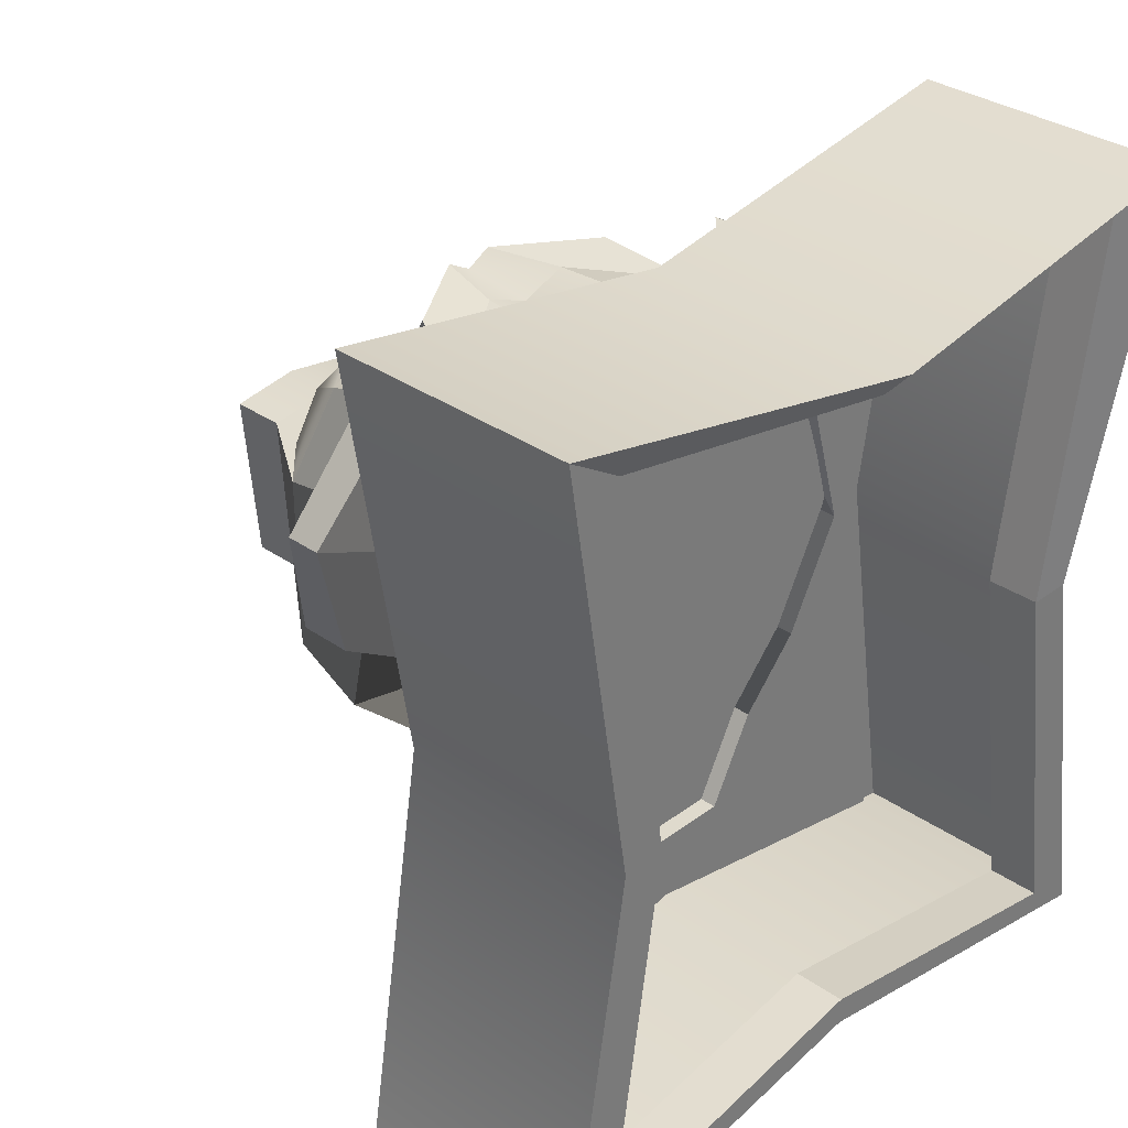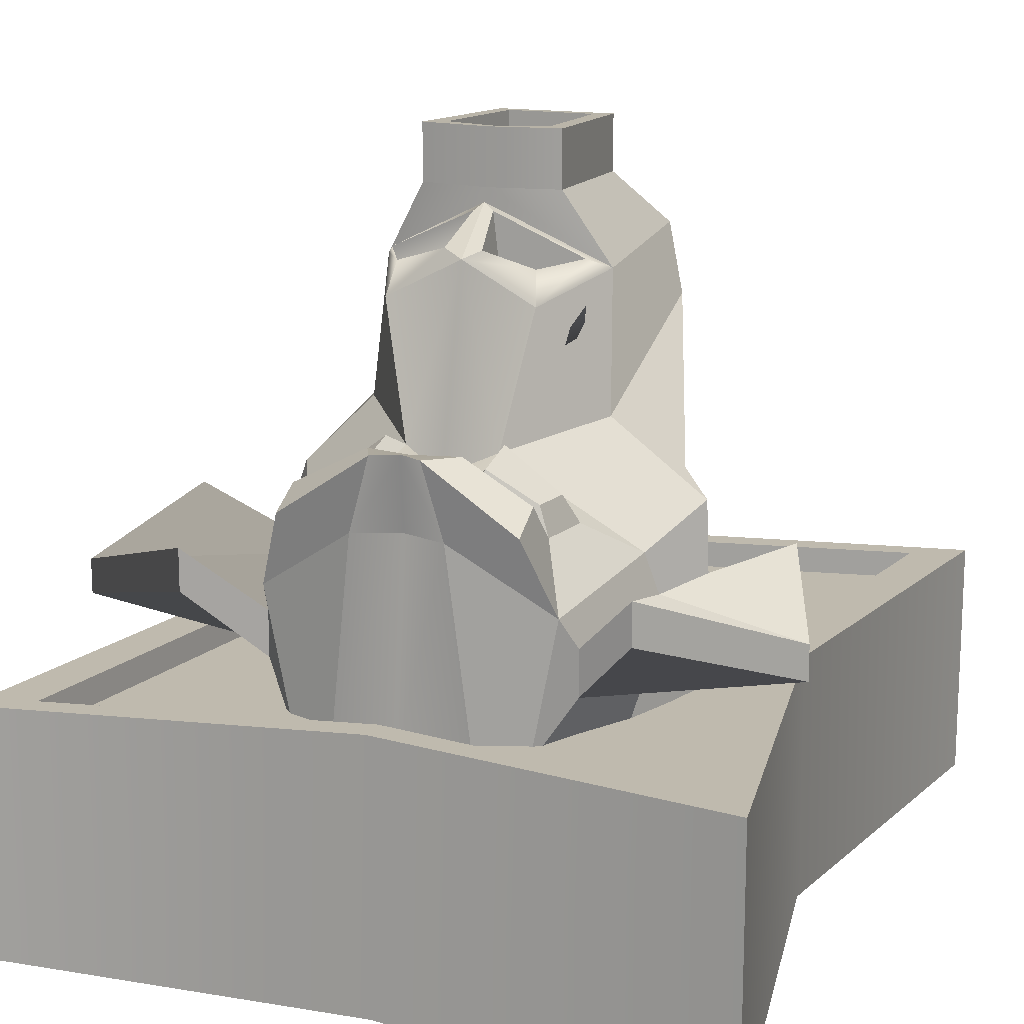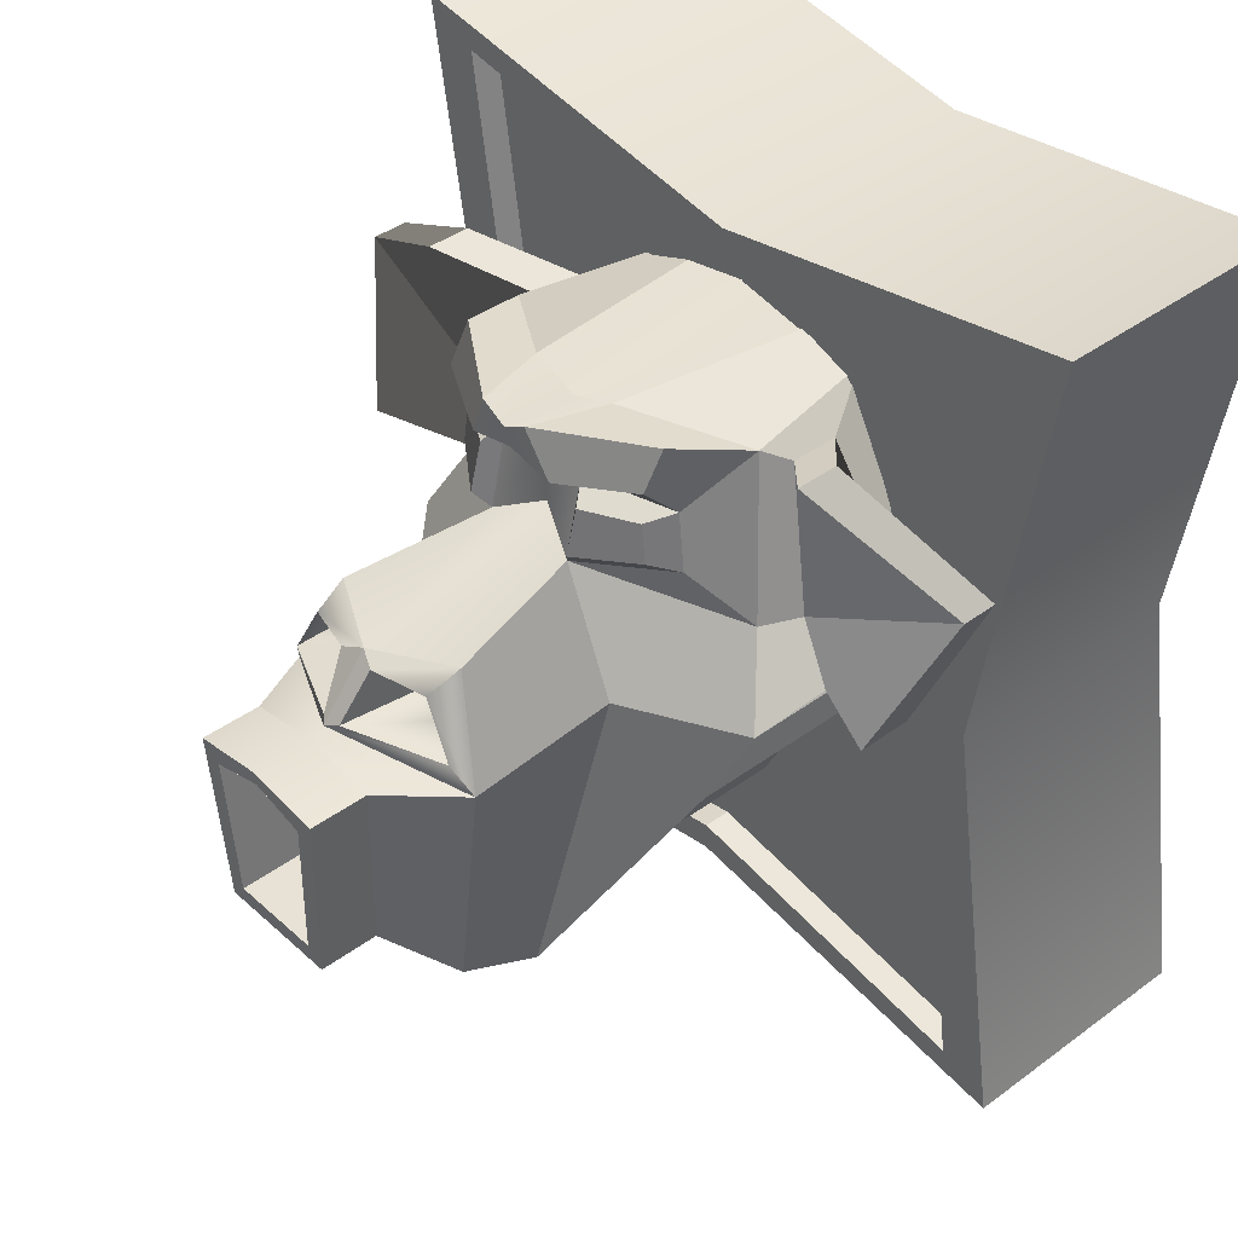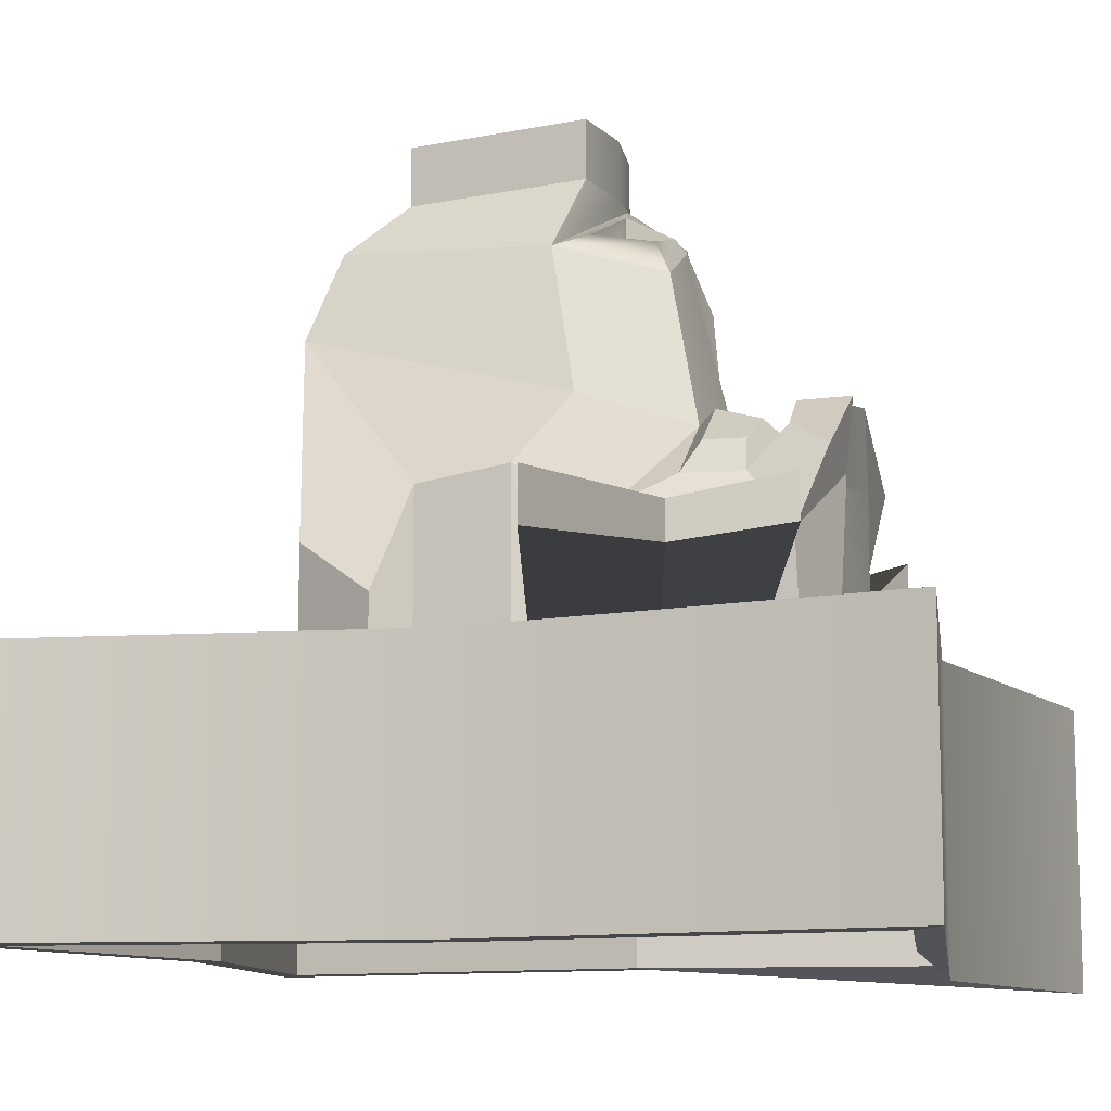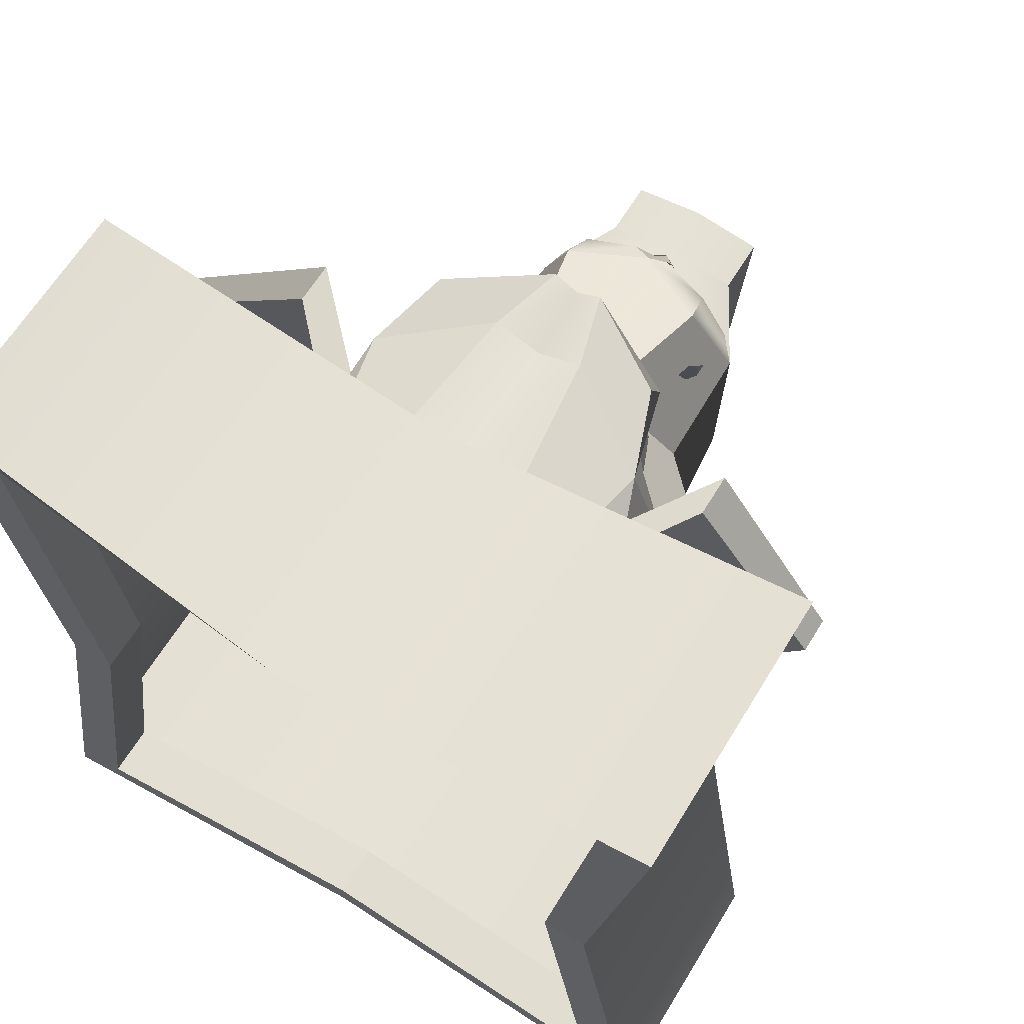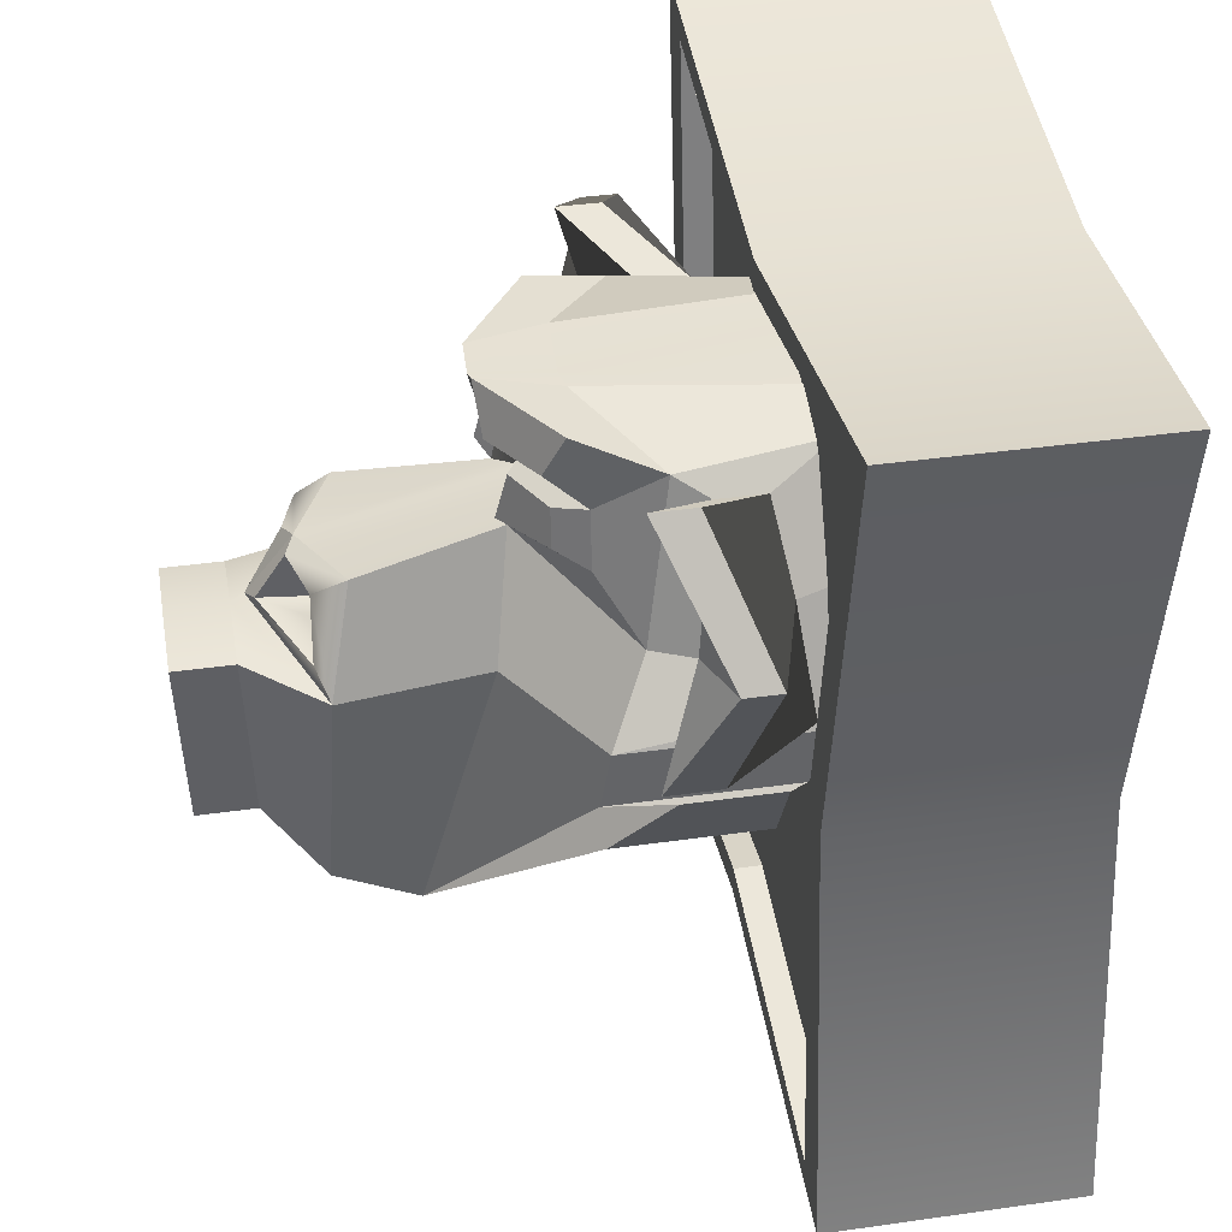
<metadata>
{"format":"obj","ext":"obj","renderer":"f3d","projection":"perspective","resolution":1024,"background":"white","views":[{"elev":32.6,"azim":134.1,"up":"+Y"},{"elev":15.5,"azim":-158.5,"up":"+Z"},{"elev":40.5,"azim":47.9,"up":"+Y"},{"elev":-10.6,"azim":107.9,"up":"+Z"},{"elev":63.9,"azim":-148.6,"up":"+Y"},{"elev":39.2,"azim":80.0,"up":"+Y"}]}
</metadata>
<code>
g default
v -0.1347 0.3927 0.6816
v 0.1347 0.3927 0.6816
v -0.301 0.4702 1.172
v 0.301 0.4702 1.172
v 0.2626 0.6378 0.5183
v 0.2626 0.6378 0.1887
v 0.4316 0.8213 0.1887
v 0.4316 0.8213 0.748
v -0.2626 0.6378 0.5183
v -0.2626 0.6378 0.1887
v -0.4316 0.8213 0.748
v -0.4316 0.8213 0.1887
v -0.3443 1.207 0.973
v 0.3443 1.207 0.973
v 0.5916 1.127 0.748
v 0.5916 1.127 0.1887
v -0.5916 1.127 0.1887
v -0.5916 1.127 0.748
v -0.1299 1.468 0.9137
v 0.1344 1.468 0.9137
v 0.4896 1.343 0.6492
v 0.4896 1.484 0.1887
v -0.4896 1.484 0.1887
v -0.4896 1.343 0.6492
v -0.13 1.839 0.7692
v 0.13 1.839 0.7692
v 0.1986 1.822 0.1887
v -0.1986 1.822 0.1887
v 0.4102 1.771 0.584
v 0.3322 1.771 0.1887
v -0.3322 1.771 0.1887
v -0.4102 1.771 0.584
v -0.2929 0.571 1.393
v 0.2929 0.571 1.393
v 0.323 1.141 1.359
v -0.323 1.141 1.359
v 0.211 1.417 1.294
v -0.211 1.417 1.294
v 0.6331 1.192 0.5629
v 0.6331 1.192 0.2772
v 0.5288 1.474 0.3157
v 0.5288 1.333 0.5359
v 0.4306 1.706 0.3613
v 0.4306 1.706 0.4915
v -0.6175 1.187 0.5629
v -0.6175 1.187 0.2772
v -0.5284 1.334 0.5359
v -0.5284 1.474 0.3157
v -0.4428 1.711 0.4915
v -0.4428 1.711 0.3613
v 0.863 1.235 0.6838
v 0.863 1.235 0.5381
v 1.01 1.623 0.4488
v 1.01 1.623 0.5466
v 0.6216 1.835 0.5571
v 0.6216 1.835 0.6765
v -0.868 1.228 0.6838
v -0.868 1.228 0.5381
v -1.015 1.623 0.5466
v -1.015 1.623 0.4488
v -0.6266 1.842 0.6765
v -0.6266 1.842 0.5571
v 0.3485 1.473 0.7497
v 0.33 1.636 0.7497
v 0.1318 1.689 0.8659
v -0.3575 1.473 0.7497
v -0.1295 1.689 0.8659
v -0.3317 1.636 0.7497
v 0.1693 1.519 0.9464
v 0.3128 1.522 0.8364
v 0.3004 1.632 0.8364
v 0.1675 1.639 0.9143
v -0.1633 1.514 0.9493
v -0.324 1.517 0.8335
v -0.163 1.644 0.9155
v -0.3057 1.632 0.8335
v 0.07005 1.846 0.978
v 0.3322 1.843 0.8019
v 0.1318 1.717 0.9621
v 0.33 1.744 0.8592
v -0.07005 1.846 0.978
v -0.3322 1.843 0.8019
v -0.3317 1.744 0.8592
v -0.1295 1.717 0.9621
v 0.1347 0.3927 0.1887
v -0.1347 0.3927 0.1887
v -0.1678 0.7058 1.548
v 0.1678 0.7058 1.548
v 0.1982 1.193 1.565
v -0.1982 1.193 1.565
v -0.1678 0.7058 1.708
v 0.1678 0.7058 1.708
v 0.1982 1.193 1.725
v -0.1982 1.193 1.725
v -0.1242 0.7529 1.71
v 0.1242 0.7529 1.71
v 0.1467 1.146 1.723
v -0.1467 1.146 1.723
v -0.1242 0.7529 0.3054
v 0.1242 0.7529 0.3054
v 0.1467 1.021 0.3184
v -0.1467 1.021 0.3184
v 0 1.86 0.1887
v 0 1.79 0.7692
v 0 1.808 0.978
v 0.001141 1.744 0.9621
v 0.001141 1.714 0.8659
v 0.002247 1.537 0.8582
v 0 1.404 1.403
v 0 1.246 1.53
v 0 1.222 1.565
v 0 1.222 1.725
v 0 1.186 1.723
v 0 1.061 0.3184
v 0.2748 1.227 1.392
v 0.02875 1.25 1.507
v 0.1954 1.374 1.384
v 0.05411 1.388 1.428
v -0.02622 1.249 1.508
v -0.2773 1.225 1.393
v -0.05158 1.39 1.427
v -0.1959 1.375 1.384
v 0.2748 1.227 1.143
v 0.0711 1.25 1.152
v 0.1954 1.333 1.102
v 0.0711 1.38 1.074
v -0.06857 1.249 1.154
v -0.2773 1.225 1.144
v -0.06857 1.382 1.073
v -0.1959 1.334 1.102
v 0.8876 -0.02851 -0.2371
v -0.8876 -0.02851 -0.2371
v 0.8876 2.123 -0.2371
v -0.8876 2.123 -0.2371
v 0.8876 2.123 0.2371
v -0.8876 2.123 0.2371
v 0.8876 -0.02851 0.2371
v -0.8876 -0.02851 0.2371
v 0 1.961 -0.2371
v -0 1.961 0.2371
v -0 0.1338 0.2371
v 0 0.1338 -0.2371
v -0.7278 1.047 -0.2371
v -0.7278 1.047 0.2371
v -0 1.047 0.2371
v 0.7278 1.047 0.2371
v 0.7278 1.047 -0.2371
v 0.8876 2.123 -0.3873
v 0 1.961 -0.3873
v -0 1.961 0.3154
v 0.8876 2.123 0.3154
v 0.8876 -0.02851 0.3154
v -0 0.1338 0.3154
v 0 0.1338 -0.3873
v 0.8876 -0.02851 -0.3873
v -0.7278 1.047 -0.3873
v -0.7278 1.047 0.3154
v -0.8876 2.123 0.3154
v -0.8876 2.123 -0.3873
v 0.7278 1.047 0.3154
v 0.7278 1.047 -0.3873
v -0.8876 -0.02851 0.3154
v -0.8876 -0.02851 -0.3873
v 1.038 2.217 -0.3873
v 0 2.04 -0.4592
v -0 2.04 0.3154
v 1.038 2.217 0.3154
v 1.038 -0.122 0.3154
v -0 0.05434 0.3154
v 0 0.05434 -0.3873
v 1.038 -0.122 -0.3873
v -0.8509 1.047 -0.3873
v -0.8509 1.047 0.3154
v -1.038 2.217 0.3154
v -1.038 2.217 -0.4592
v 0.8509 1.047 0.3154
v 0.8509 1.047 -0.3873
v -1.038 -0.122 0.3154
v -1.038 -0.122 -0.3873
g Monkey_DartBox
f 104 26 27 103
f 1 2 4 3
f 5 6 7 8
f 10 9 11 12
f 27 26 29 30
f 4 2 5 8
f 1 3 11 9
f 25 28 31 32
f 4 8 15 14
f 8 7 16 15
f 12 11 18 17
f 11 3 13 18
f 124 123 125 126
f 14 15 21 20
f 51 52 53 54
f 58 57 59 60
f 18 13 19 24
f 108 20 65 107
f 69 70 71 72
f 54 53 55 56
f 60 59 61 62
f 74 73 75 76
f 3 4 34 33
f 4 14 35 34
f 13 3 33 36
f 14 20 37 35
f 20 108 109 37
f 19 13 36 38
f 15 16 40 39
f 16 22 41 40
f 21 15 39 42
f 22 30 43 41
f 30 29 44 43
f 29 21 42 44
f 17 18 45 46
f 18 24 47 45
f 23 17 46 48
f 24 32 49 47
f 32 31 50 49
f 31 23 48 50
f 39 40 52 51
f 40 41 53 52
f 42 39 51 54
f 41 43 55 53
f 43 44 56 55
f 44 42 54 56
f 46 45 57 58
f 45 47 59 57
f 48 46 58 60
f 47 49 61 59
f 49 50 62 61
f 50 48 60 62
f 20 21 63
f 21 29 64 63
f 78 77 79 80
f 24 19 66
f 81 82 83 84
f 32 24 66 68
f 106 79 77 105
f 20 63 70 69
f 63 64 71 70
f 64 65 72 71
f 65 20 69 72
f 66 19 73 74
f 19 67 75 73
f 67 68 76 75
f 68 66 74 76
f 29 26 77 78
f 65 64 80 79
f 64 29 78 80
f 25 32 82 81
f 32 68 83 82
f 68 67 84 83
f 107 65 79 106
f 26 104 105 77
f 2 1 86 85
f 5 2 85 6
f 1 9 10 86
f 33 34 88 87
f 34 35 89 88
f 35 110 111 89
f 36 33 87 90
f 87 88 92 91
f 88 89 93 92
f 89 111 112 93
f 90 87 91 94
f 91 92 96 95
f 92 93 97 96
f 93 112 113 97
f 94 91 95 98
f 95 96 100 99
f 96 97 101 100
f 97 113 114 101
f 98 95 99 102
f 25 104 103 28
f 105 104 25 81
f 84 106 105 81
f 67 107 106 84
f 19 108 107 67
f 109 108 19 38
f 128 127 129 130
f 111 110 36 90
f 112 111 90 94
f 113 112 94 98
f 114 113 98 102
f 110 35 115 116
f 35 37 117 115
f 37 109 118 117
f 109 110 116 118
f 36 110 119 120
f 110 109 121 119
f 109 38 122 121
f 38 36 120 122
f 116 115 123 124
f 115 117 125 123
f 117 118 126 125
f 118 116 124 126
f 120 119 127 128
f 119 121 129 127
f 121 122 130 129
f 122 120 128 130
f 164 165 166 167
f 135 140 145 146
f 168 169 170 171
f 172 173 174 175
f 176 177 164 167
f 165 175 174 166
f 145 140 136 144
f 170 169 178 179
f 179 178 173 172
f 141 145 144 138
f 146 145 141 137
f 168 171 177 176
f 133 139 149 148
f 140 135 151 150
f 137 141 153 152
f 142 131 155 154
f 144 136 158 157
f 134 143 156 159
f 147 133 148 161
f 135 146 160 151
f 139 134 159 149
f 136 140 150 158
f 141 138 162 153
f 132 142 154 163
f 138 144 157 162
f 143 132 163 156
f 131 147 161 155
f 146 137 152 160
f 148 149 165 164
f 150 151 167 166
f 152 153 169 168
f 154 155 171 170
f 157 158 174 173
f 159 156 172 175
f 161 148 164 177
f 151 160 176 167
f 149 159 175 165
f 158 150 166 174
f 153 162 178 169
f 163 154 170 179
f 162 157 173 178
f 156 163 179 172
f 155 161 177 171
f 160 152 168 176

</code>
